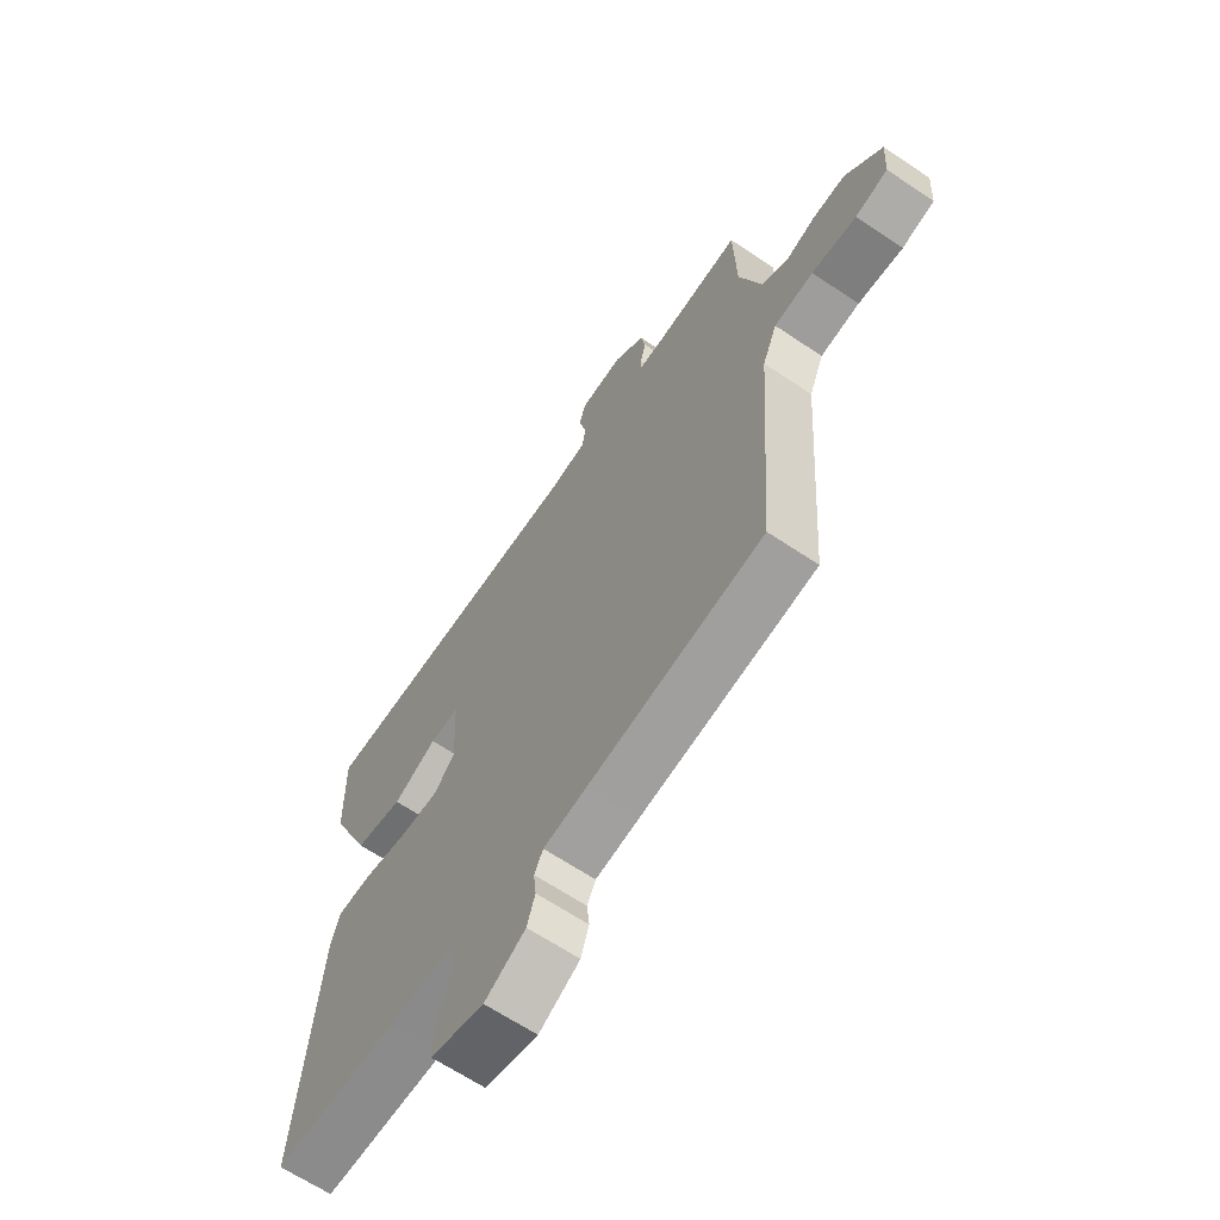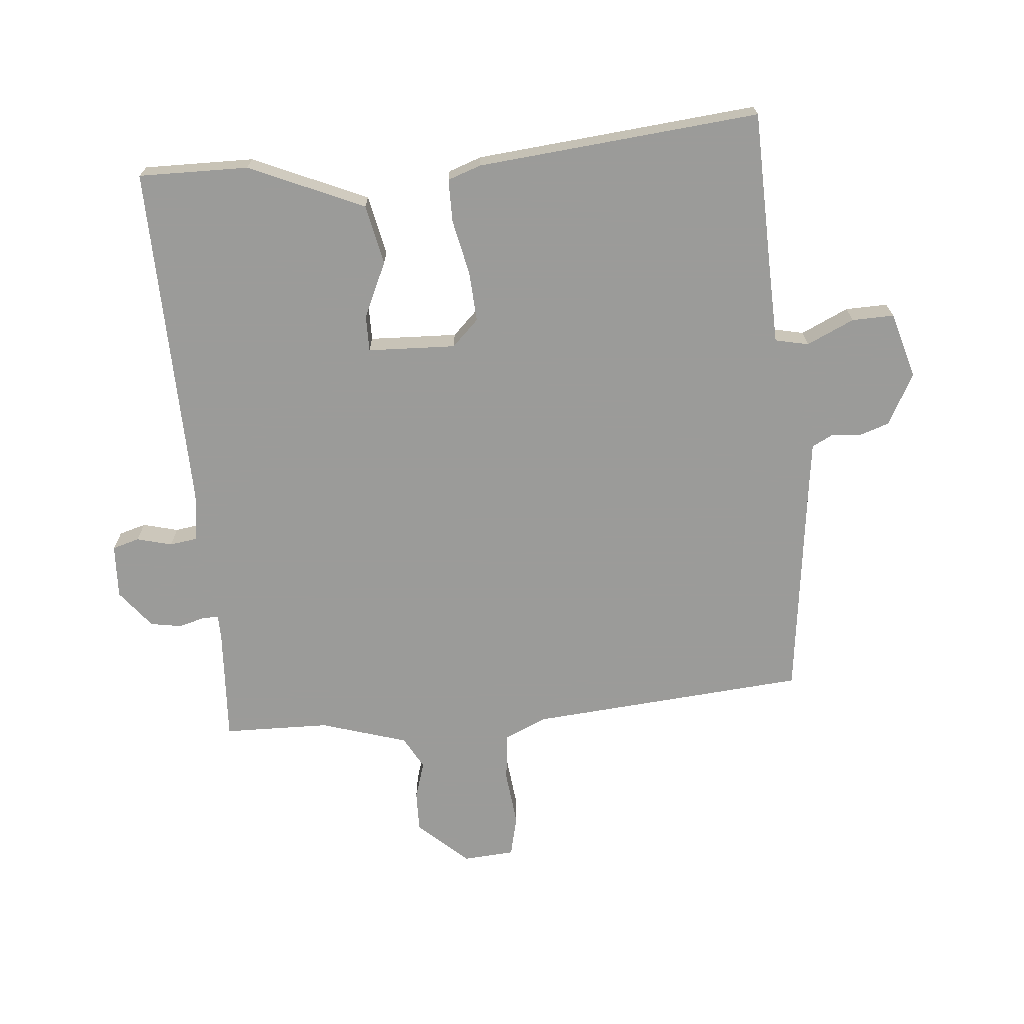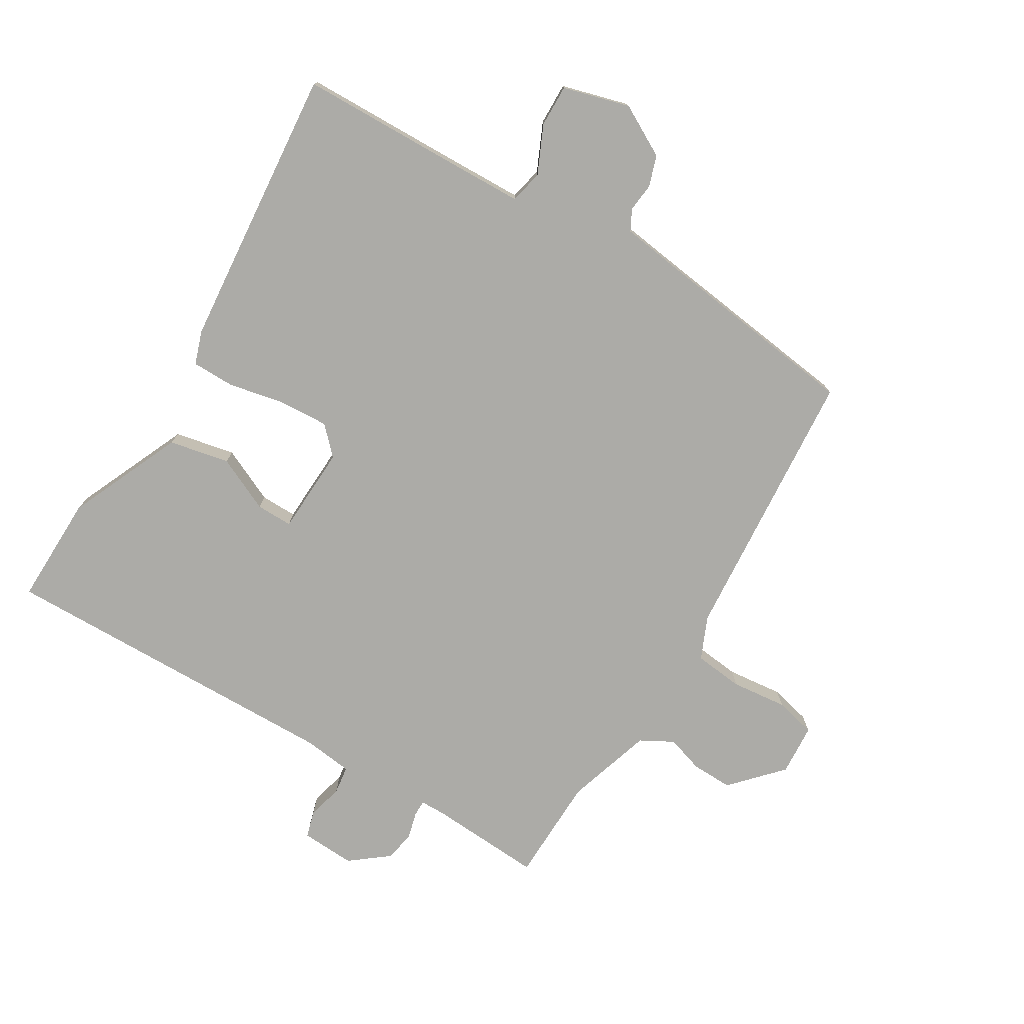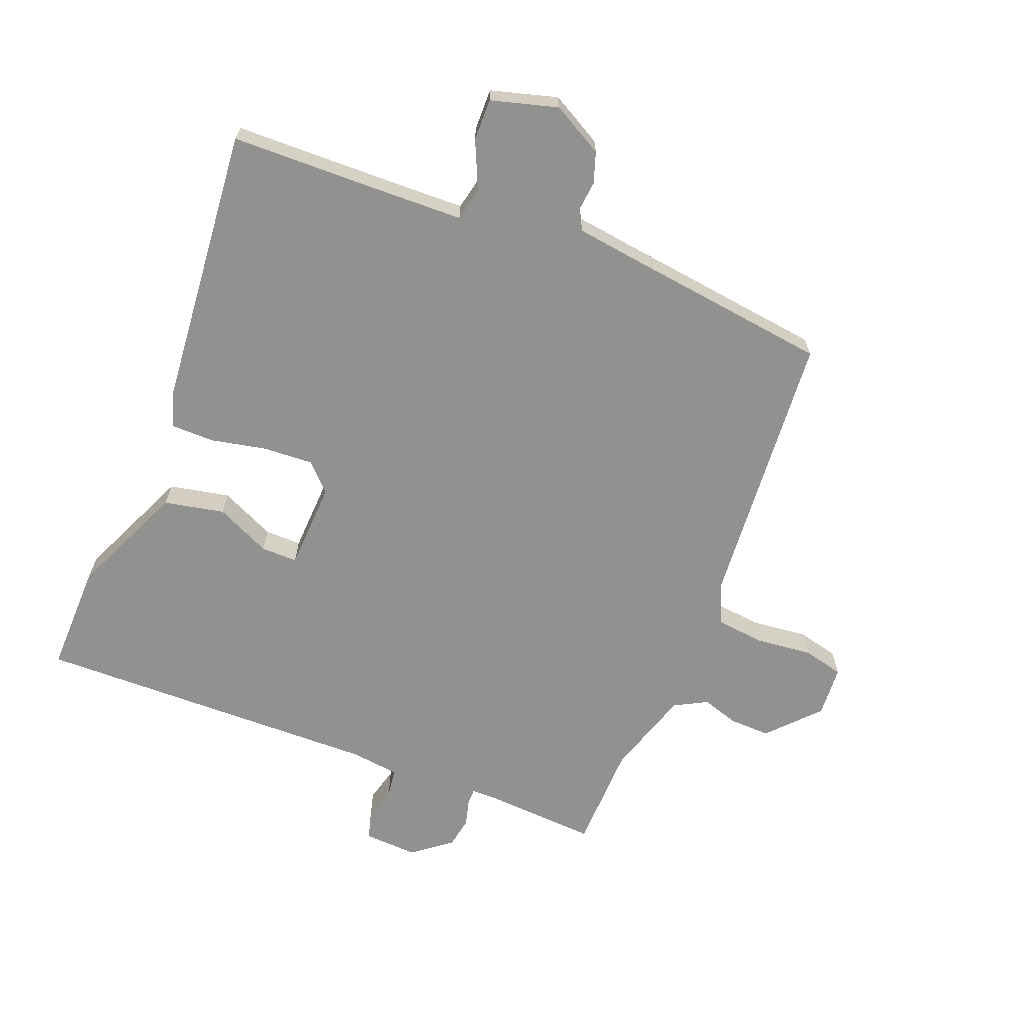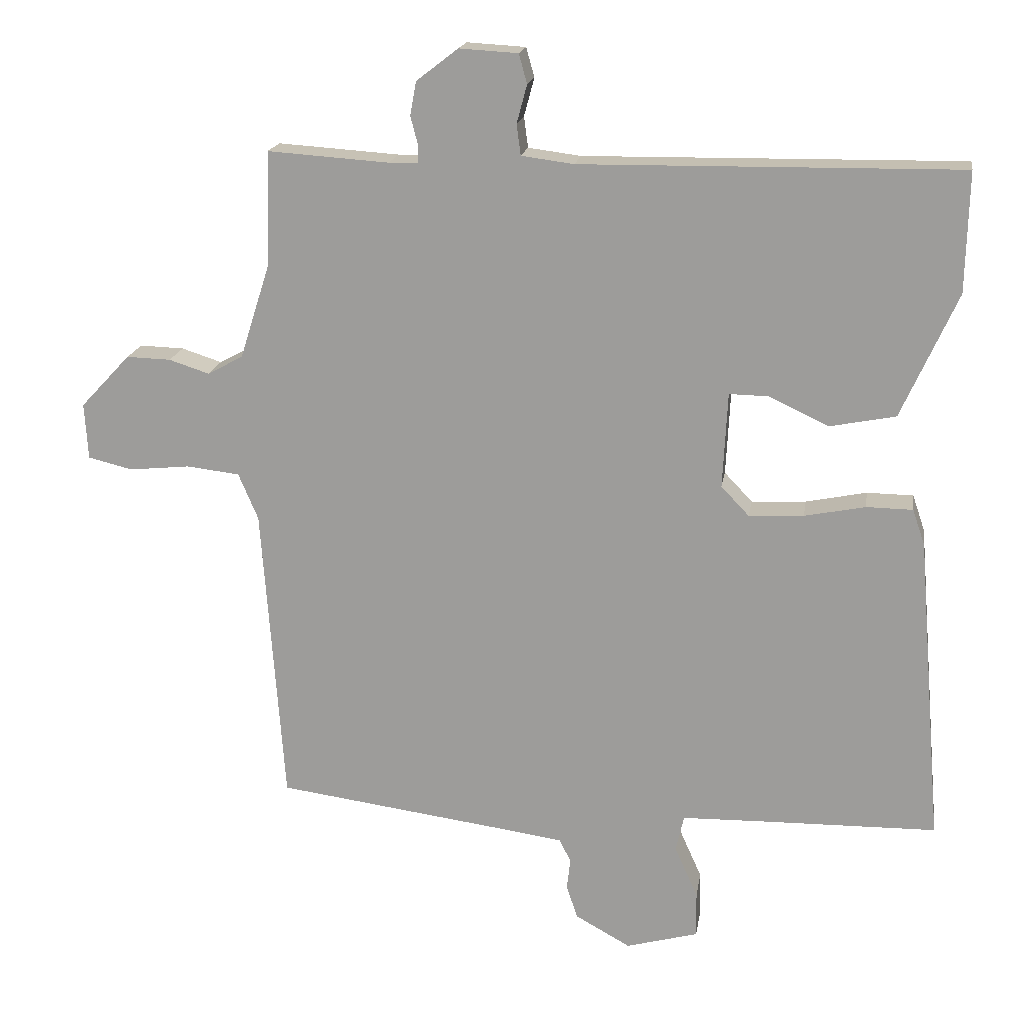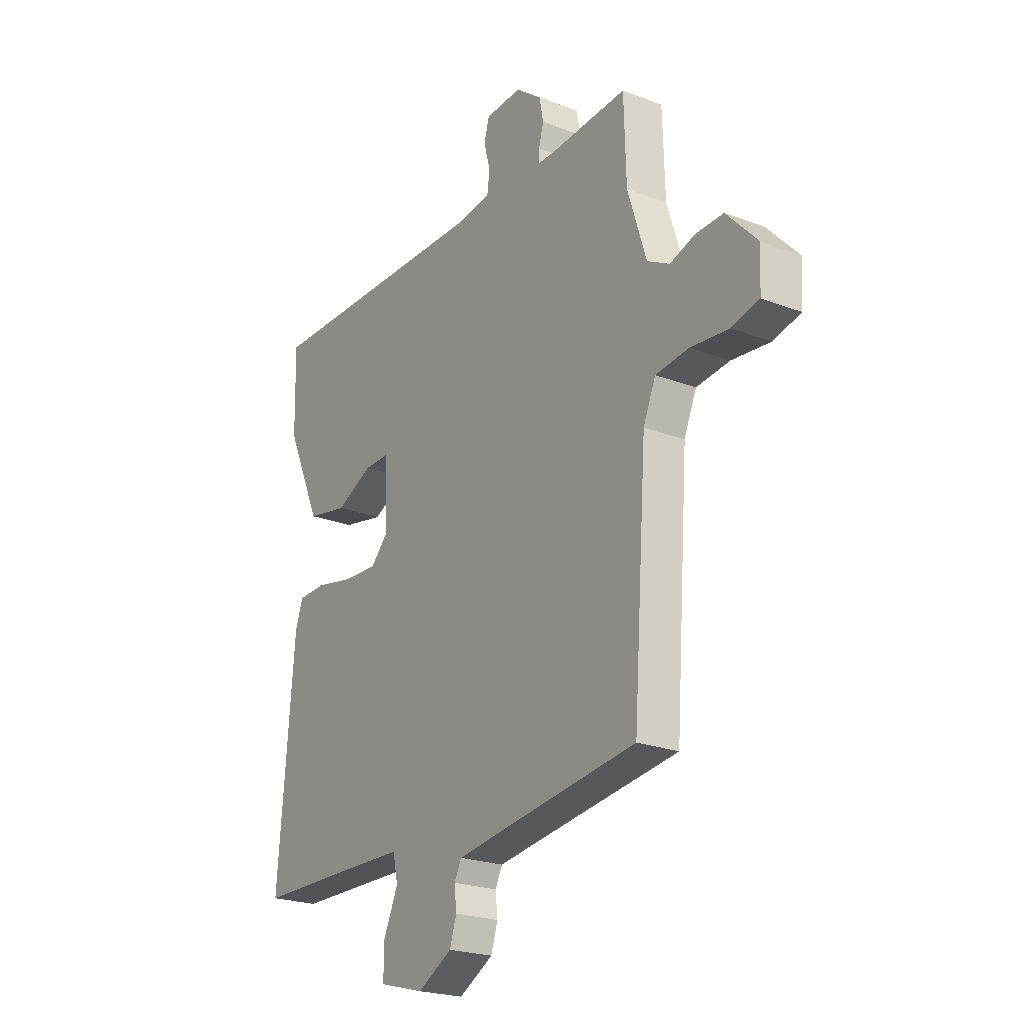
<metadata>
{"format":"obj","ext":"obj","renderer":"f3d","projection":"perspective","resolution":1024,"background":"white","views":[{"elev":-64.7,"azim":-124.1,"up":"+Z"},{"elev":-69.6,"azim":95.7,"up":"+Y"},{"elev":-76.3,"azim":149.3,"up":"+Y"},{"elev":-66.0,"azim":158.8,"up":"+Y"},{"elev":17.9,"azim":8.9,"up":"+Z"},{"elev":-22.9,"azim":-123.2,"up":"+Z"}]}
</metadata>
<code>
v -0.5 0.07 -0.5
v -0.532 0.07 -0.058
v -0.561 0.07 0.01
v -0.639 0.07 0.019
v -0.728 0.07 0.01
v -0.793 0.07 0.026
v -0.798 0.07 0.108
v -0.725 0.07 0.186
v -0.66 0.07 0.184
v -0.601 0.07 0.165
v -0.549 0.07 0.193
v -0.505 0.07 0.331
v -0.5 0.07 0.5
v -0.322 0.07 0.488
v -0.279 0.07 0.488
v -0.279 0.07 0.514
v -0.29 0.07 0.556
v -0.281 0.07 0.605
v -0.22 0.07 0.652
v -0.134 0.07 0.647
v -0.122 0.07 0.604
v -0.137 0.07 0.548
v -0.131 0.07 0.503
v -0.054 0.07 0.493
v 0.5 0.07 0.5
v 0.496 0.07 0.325
v 0.414 0.07 0.143
v 0.318 0.07 0.124
v 0.231 0.07 0.165
v 0.173 0.07 0.166
v 0.166 0.07 0.026
v 0.207 0.07 -0.017
v 0.287 0.07 -0.013
v 0.376 0.07 0.005
v 0.444 0.07 0.004
v 0.462 0.07 -0.049
v 0.5 0.07 -0.5
v 0.255 0.07 -0.504
v 0.123 0.07 -0.507
v 0.111 0.07 -0.56
v 0.145 0.07 -0.636
v 0.146 0.07 -0.703
v 0.04 0.07 -0.732
v -0.041 0.07 -0.687
v -0.057 0.07 -0.638
v -0.052 0.07 -0.592
v -0.069 0.07 -0.559
v -0.153 0.07 -0.547
v -0.5 0 -0.5
v -0.532 0 -0.058
v -0.561 0 0.01
v -0.639 0 0.019
v -0.728 0 0.01
v -0.793 0 0.026
v -0.798 0 0.108
v -0.725 0 0.186
v -0.66 0 0.184
v -0.601 0 0.165
v -0.549 0 0.193
v -0.505 0 0.331
v -0.5 0 0.5
v -0.322 0 0.488
v -0.279 0 0.488
v -0.279 0 0.514
v -0.29 0 0.556
v -0.281 0 0.605
v -0.22 0 0.652
v -0.134 0 0.647
v -0.122 0 0.604
v -0.137 0 0.548
v -0.131 0 0.503
v -0.054 0 0.493
v 0.5 0 0.5
v 0.496 0 0.325
v 0.414 0 0.143
v 0.318 0 0.124
v 0.231 0 0.165
v 0.173 0 0.166
v 0.166 0 0.026
v 0.207 0 -0.017
v 0.287 0 -0.013
v 0.376 0 0.005
v 0.444 0 0.004
v 0.462 0 -0.049
v 0.5 0 -0.5
v 0.255 0 -0.504
v 0.123 0 -0.507
v 0.111 0 -0.56
v 0.145 0 -0.636
v 0.146 0 -0.703
v 0.04 0 -0.732
v -0.041 0 -0.687
v -0.057 0 -0.638
v -0.052 0 -0.592
v -0.069 0 -0.559
v -0.153 0 -0.547
f 44 45 46
f 43 44 46
f 42 43 46
f 41 42 46
f 40 41 46
f 39 40 46 47
f 36 37 38
f 35 36 38
f 34 35 38
f 33 34 38
f 32 33 38 39
f 39 47 48
f 32 39 48
f 31 32 48
f 27 28 29
f 26 27 29
f 25 26 29
f 24 25 29
f 23 24 29 30
f 20 21 22
f 19 20 22
f 18 19 22
f 17 18 22
f 16 17 22
f 15 16 22 23
f 12 13 14
f 11 12 14 15
f 8 9 10
f 7 8 10
f 6 7 10
f 5 6 10
f 4 5 10
f 3 4 10 11
f 30 31 48
f 23 30 48
f 15 23 48
f 11 15 48
f 3 11 48
f 2 3 48
f 1 2 48
f 94 93 92
f 94 92 91
f 94 91 90
f 94 90 89
f 94 89 88
f 95 94 88 87
f 86 85 84
f 86 84 83
f 86 83 82
f 86 82 81
f 87 86 81 80
f 96 95 87
f 96 87 80
f 96 80 79
f 77 76 75
f 77 75 74
f 77 74 73
f 77 73 72
f 78 77 72 71
f 70 69 68
f 70 68 67
f 70 67 66
f 70 66 65
f 70 65 64
f 71 70 64 63
f 62 61 60
f 63 62 60 59
f 58 57 56
f 58 56 55
f 58 55 54
f 58 54 53
f 58 53 52
f 59 58 52 51
f 96 79 78
f 96 78 71
f 96 71 63
f 96 63 59
f 96 59 51
f 96 51 50
f 96 50 49
f 1 49 50 2
f 2 50 51 3
f 3 51 52 4
f 4 52 53 5
f 5 53 54 6
f 6 54 55 7
f 7 55 56 8
f 8 56 57 9
f 9 57 58 10
f 10 58 59 11
f 11 59 60 12
f 12 60 61 13
f 13 61 62 14
f 14 62 63 15
f 15 63 64 16
f 16 64 65 17
f 17 65 66 18
f 18 66 67 19
f 19 67 68 20
f 20 68 69 21
f 21 69 70 22
f 22 70 71 23
f 23 71 72 24
f 24 72 73 25
f 25 73 74 26
f 26 74 75 27
f 27 75 76 28
f 28 76 77 29
f 29 77 78 30
f 30 78 79 31
f 31 79 80 32
f 32 80 81 33
f 33 81 82 34
f 34 82 83 35
f 35 83 84 36
f 36 84 85 37
f 37 85 86 38
f 38 86 87 39
f 39 87 88 40
f 40 88 89 41
f 41 89 90 42
f 42 90 91 43
f 43 91 92 44
f 44 92 93 45
f 45 93 94 46
f 46 94 95 47
f 47 95 96 48
f 48 96 49 1

</code>
